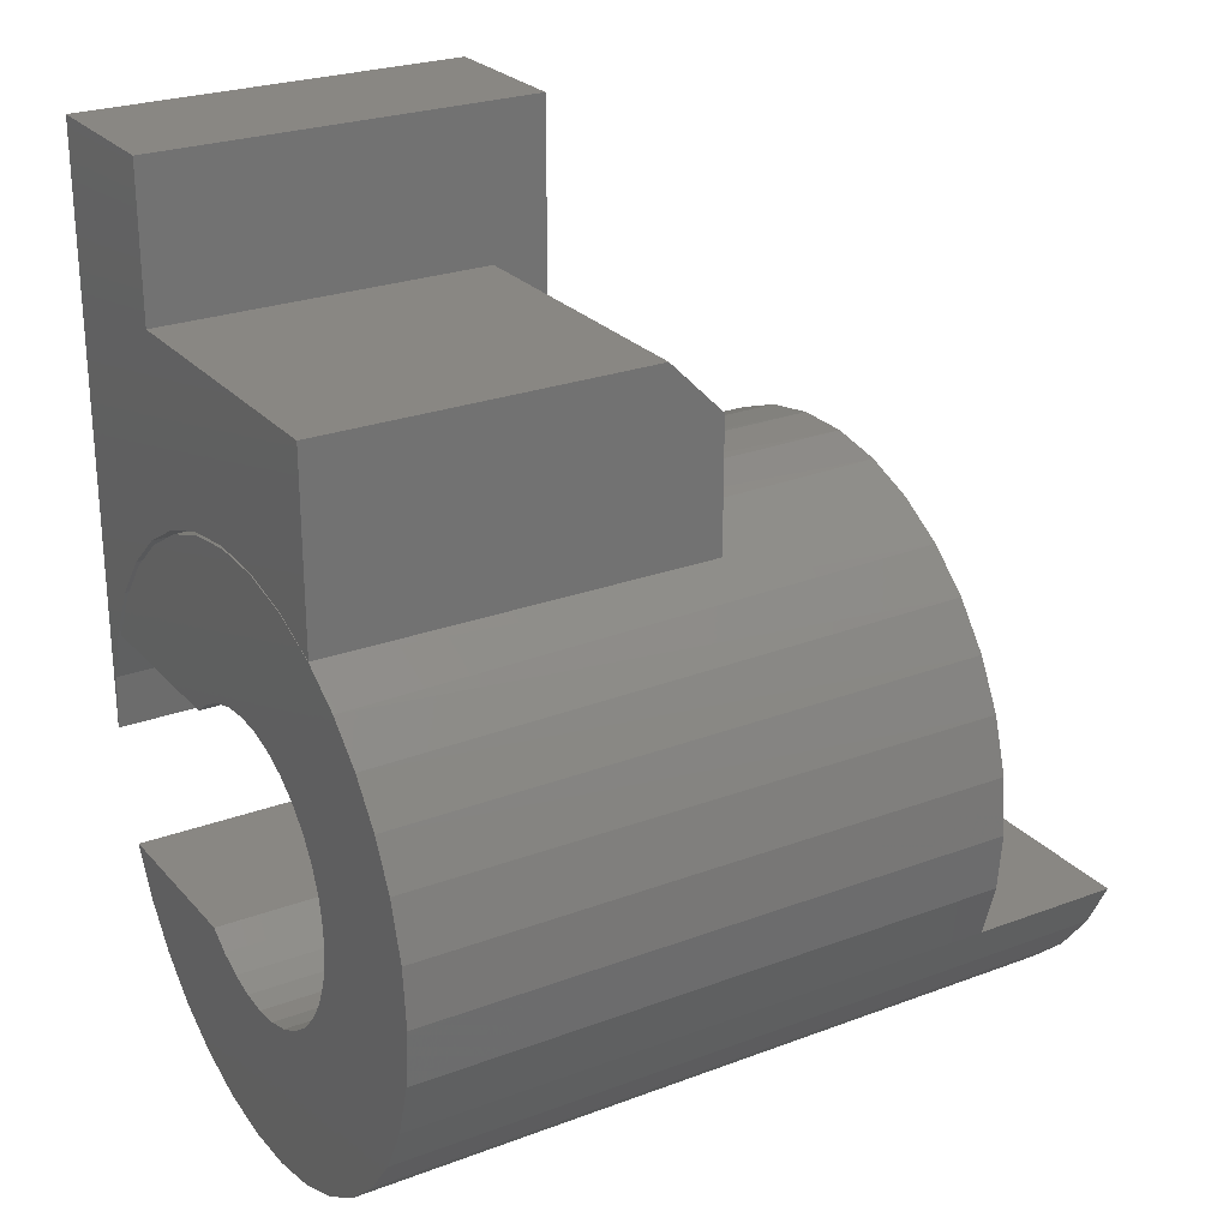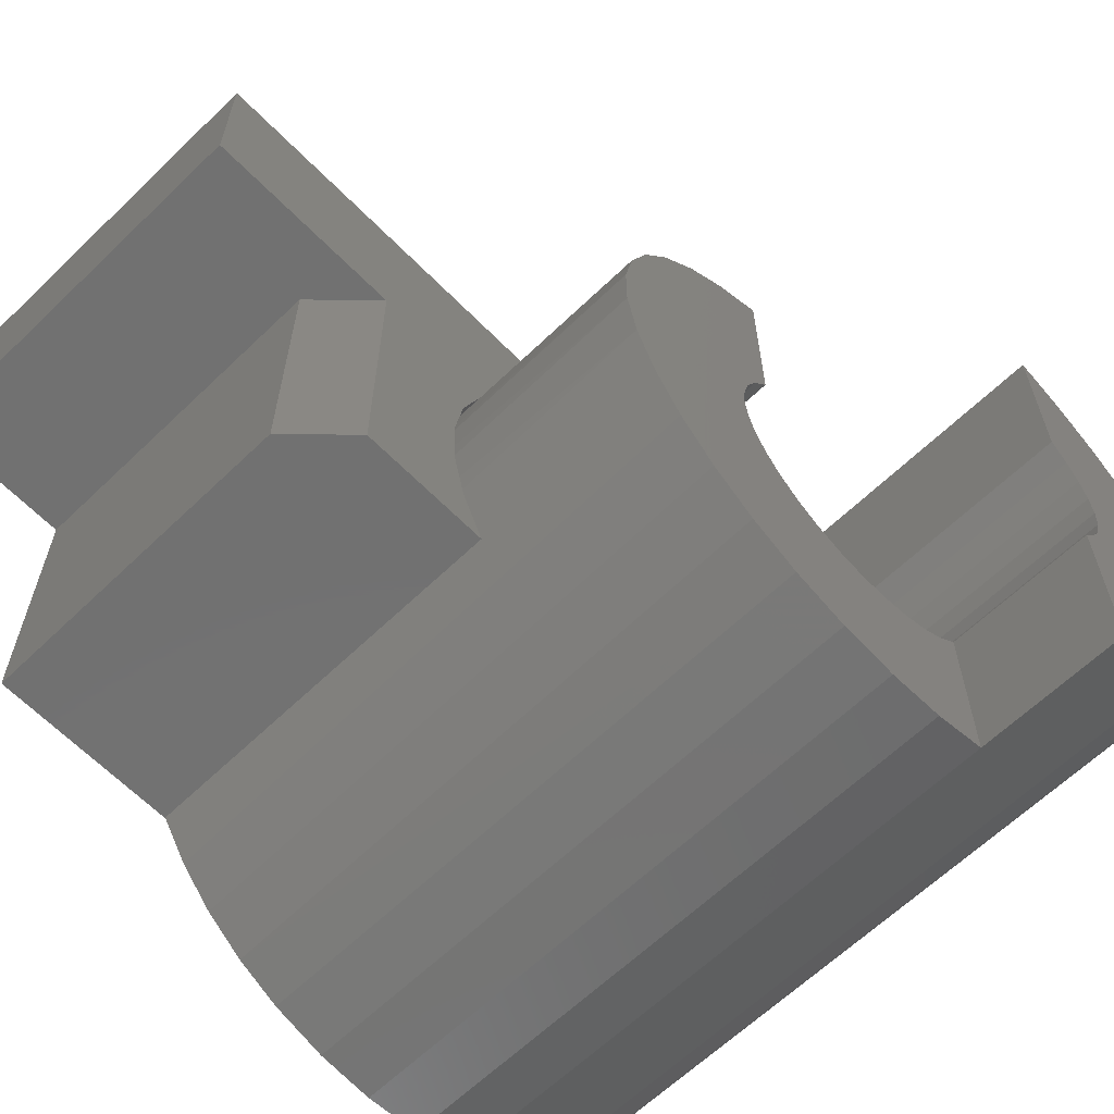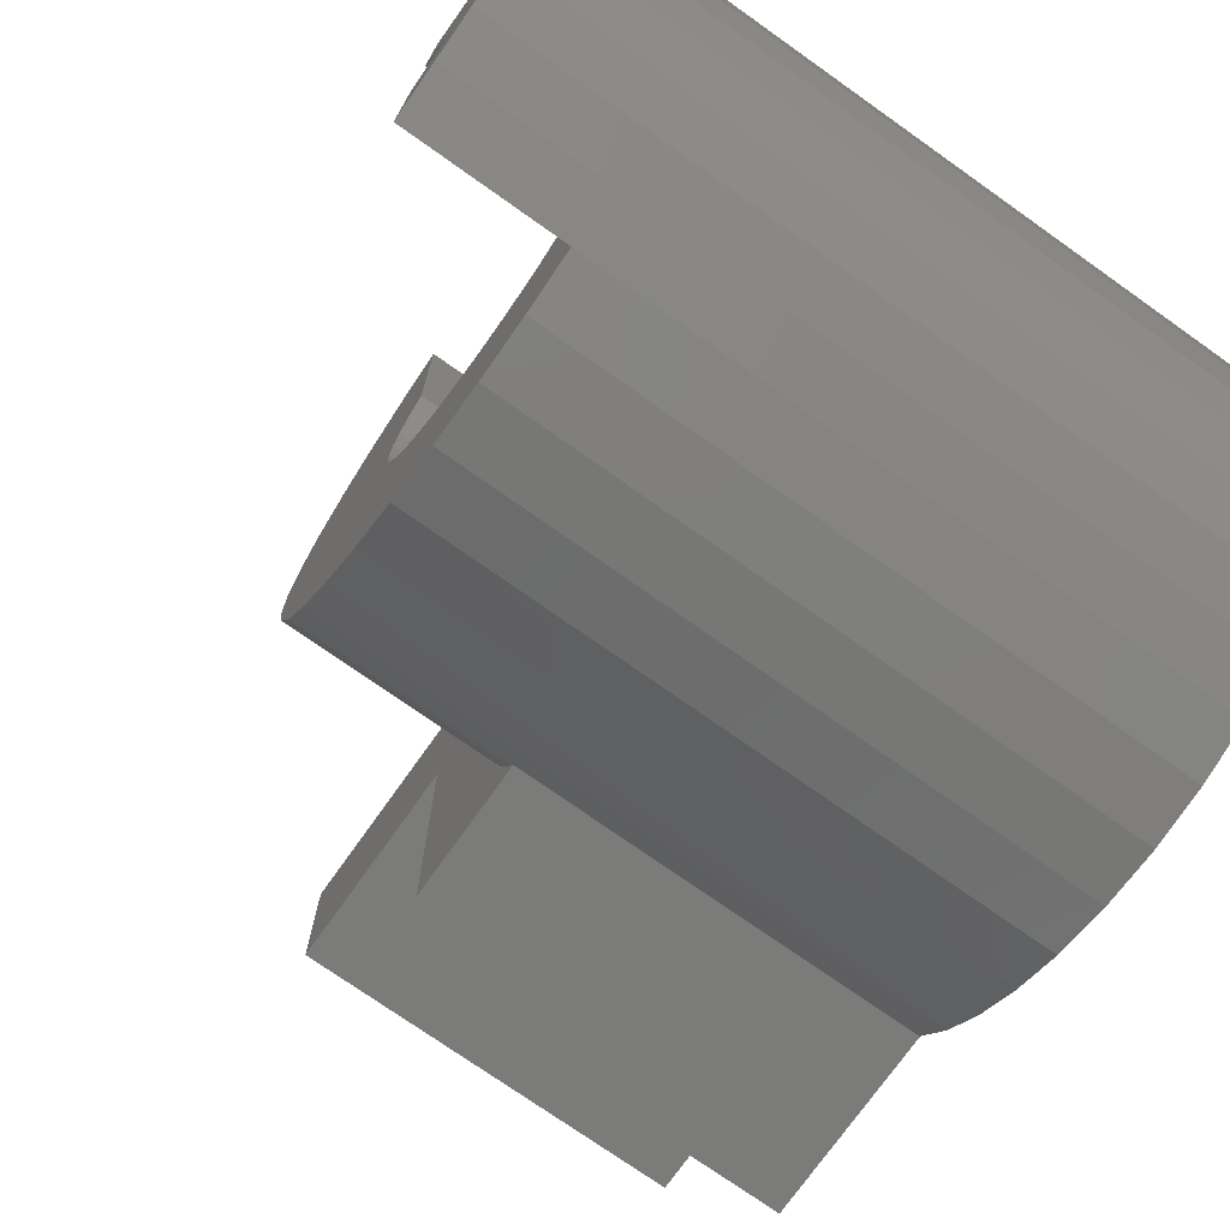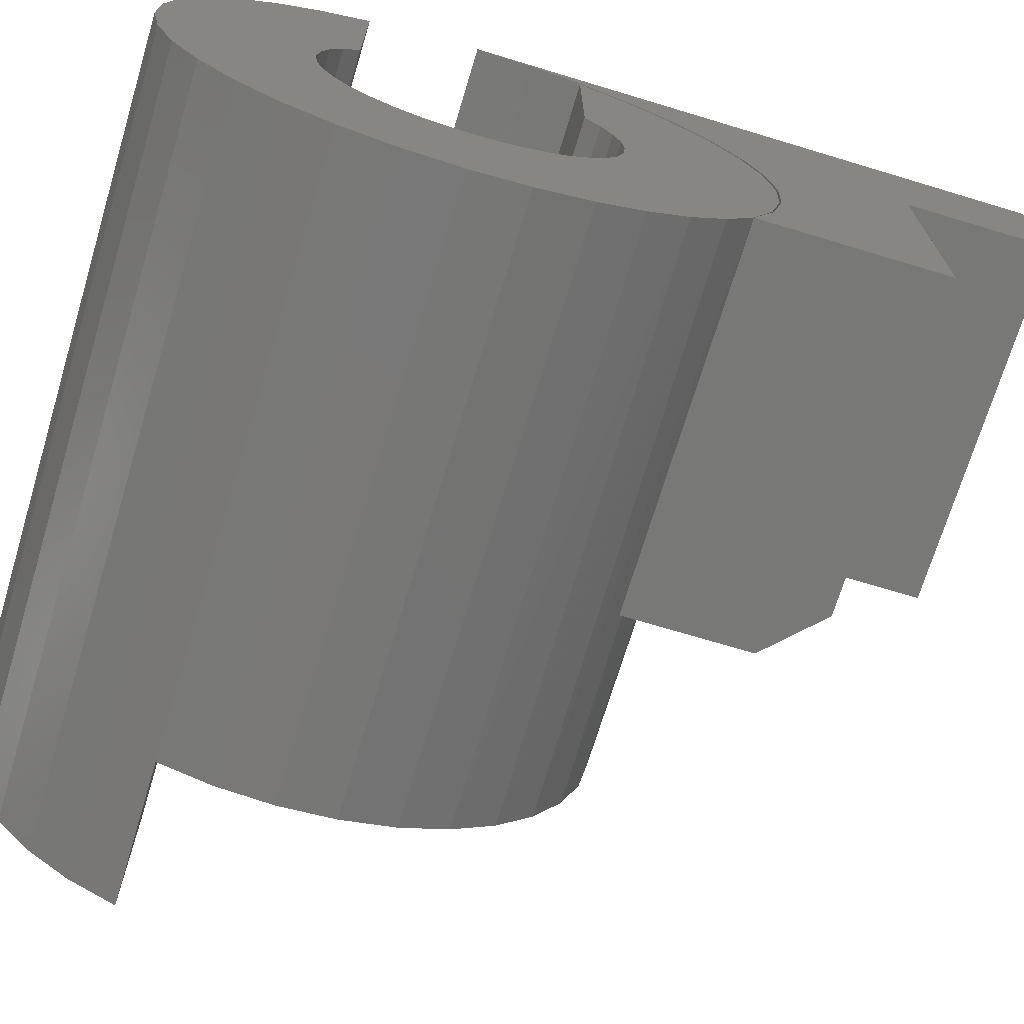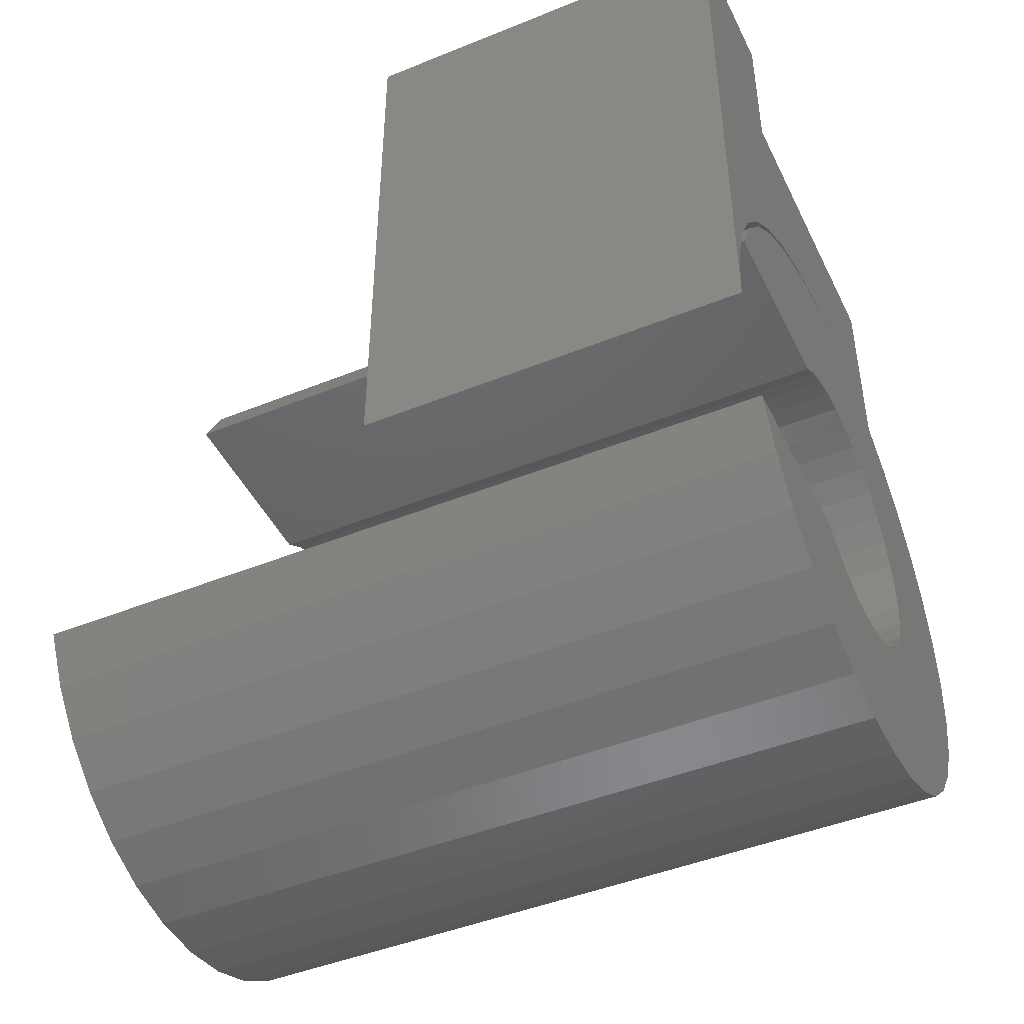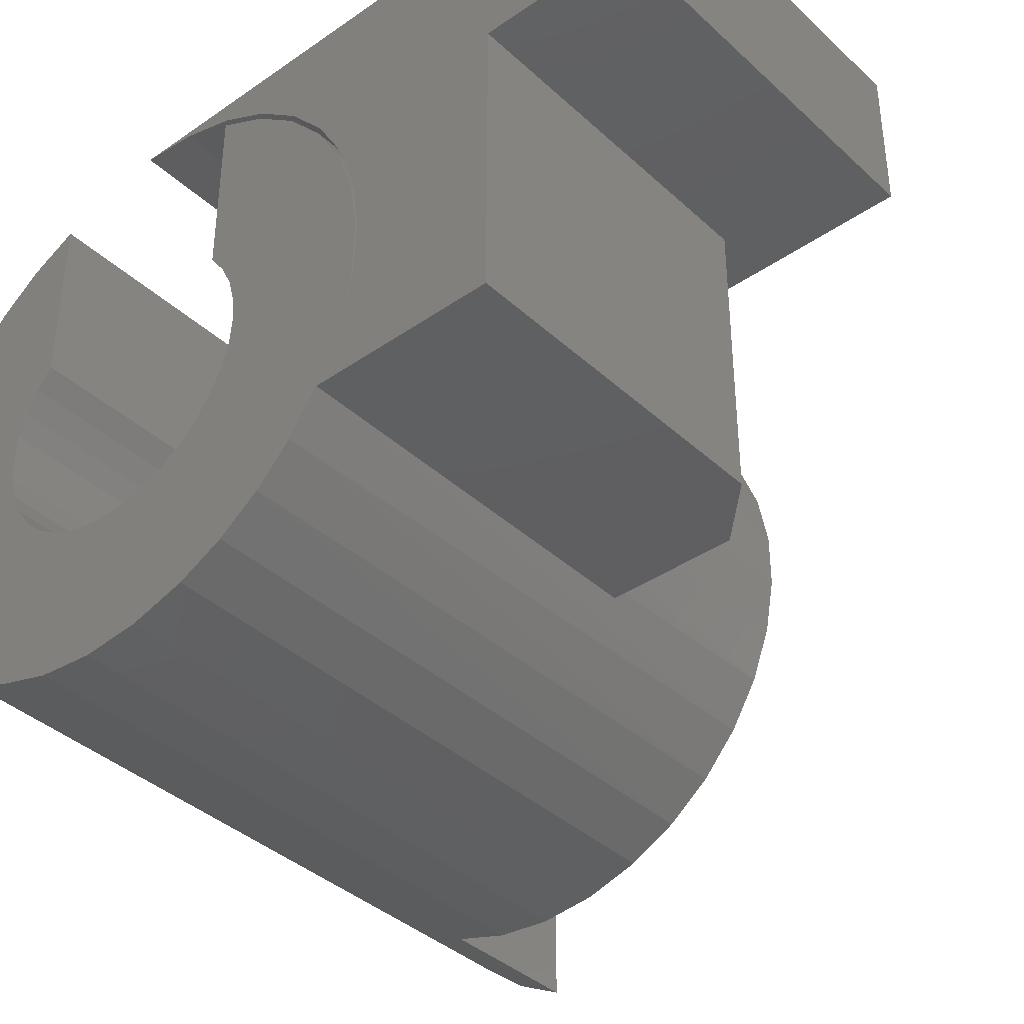
<metadata>
{"format":"stl","ext":"stl","renderer":"f3d","projection":"perspective","resolution":1024,"background":"white","views":[{"elev":25.3,"azim":-31.2,"up":"+Z"},{"elev":-63.2,"azim":44.2,"up":"+Y"},{"elev":-74.2,"azim":144.7,"up":"+Y"},{"elev":-70.7,"azim":-106.8,"up":"+Y"},{"elev":-45.6,"azim":-155.0,"up":"+Z"},{"elev":-38.6,"azim":-48.9,"up":"+Y"}]}
</metadata>
<code>
# stl→obj: 150 verts, 292 faces
v -1.578e-17 0.25 0.503
v -1.578e-17 0.1237 0.503
v 0.3281 0.25 0.503
v 0.3281 0.1237 0.503
v 0.3281 -0.125 0.3298
v 0.3281 -0.125 0.2188
v 0.3281 -0.08171 0.2383
v 0.3281 -0.03551 0.2493
v 0.3281 0.01193 0.2514
v 0.3281 0.05892 0.2445
v 0.3281 0.1038 0.2289
v 0.3281 0.1237 0.3298
v 0.3281 0.1449 0.2051
v 0.3281 0.1807 0.174
v 0.3281 0.2101 0.1366
v 0.3281 0.2319 0.09445
v 0.3281 0.2454 0.04891
v 0.3281 0.25 0.001645
v -8.765e-18 -0.125 0.3766
v -1.209e-17 -0.125 0.2188
v 0.2812 -0.125 0.3766
v -8.765e-18 0.1237 0.3766
v 0.2812 0.1237 0.3766
v -4.028e-20 0.25 0.001645
v 0.5 -0.1861 0.1702
v 0.5 -0.1523 0.2005
v -1.072e-17 -0.1598 0.1947
v 0.5 -0.1136 0.2242
v 0.5 -0.07124 0.2405
v -1.308e-17 -0.08196 0.2372
v -1.366e-17 -0.03635 0.2477
v 0.5 -0.0266 0.2488
v -1.376e-17 0.0104 0.2494
v 0.5 0.01879 0.2488
v -1.336e-17 0.05665 0.2423
v 0.5 0.06342 0.2405
v -1.249e-17 0.1007 0.2267
v 0.5 0.1058 0.2242
v -1.118e-17 0.1411 0.203
v -1.203e-17 -0.1248 0.2184
v -5.116e-18 -0.2344 0.09375
v 0.5 -0.2344 0.09375
v -7.212e-18 -0.2154 0.1315
v 0.5 -0.2137 0.1342
v -9.099e-18 -0.1903 0.1655
v 0.5 0.2266 0.09375
v 1.567e-33 0.2266 0.09375
v 0.5 0.2059 0.1342
v -7.426e-18 0.2052 0.1354
v 0.5 0.1783 0.1702
v -9.472e-18 0.1764 0.1722
v 0.5 0.1445 0.2005
v -5.744e-18 -0.06636 0.1067
v -5.026e-18 -0.08396 0.09375
v 1.935e-18 -0.1217 -0.03486
v 2.65e-18 -0.2479 -0.04774
v 6.526e-19 -0.1261 -0.01176
v 5.204e-18 -0.2344 -0.09375
v 4.252e-18 -0.1004 -0.07659
v 5.204e-18 -0.08438 -0.09375
v 1.372e-17 0.01879 -0.2488
v 1.372e-17 -0.0266 -0.2488
v 1.326e-17 0.06342 -0.2405
v -5.026e-18 0.07615 0.09375
v -5.744e-18 0.05854 0.1067
v 7.361e-18 0.2059 -0.1342
v 9.359e-18 0.1783 -0.1702
v 9.359e-18 -0.1861 -0.1702
v 7.361e-18 -0.2137 -0.1342
v 6.709e-18 -0.003906 -0.1241
v 6.599e-18 0.01785 -0.1221
v 6.274e-18 0.0389 -0.1162
v 5.744e-18 0.05854 -0.1067
v 1.041e-17 0.07615 -0.09375
v 5.116e-18 0.2266 -0.09375
v -6.709e-18 -0.003906 0.1241
v -6.599e-18 -0.02566 0.1221
v -6.274e-18 -0.04671 0.1162
v -2.65e-18 -0.2479 0.04774
v -4.252e-18 -0.1004 0.07659
v -3.149e-18 -0.113 0.05672
v -1.935e-18 -0.1217 0.03486
v -8.799e-33 -0.2524 1.446e-16
v 5.744e-18 -0.06636 -0.1067
v 6.274e-18 -0.04671 -0.1162
v 6.599e-18 -0.02566 -0.1221
v -6.274e-18 0.0389 0.1162
v -6.599e-18 0.01785 0.1221
v -6.526e-19 -0.1261 0.01176
v 3.149e-18 -0.113 -0.05672
v 1.326e-17 -0.07124 -0.2405
v 1.236e-17 -0.1136 -0.2242
v 1.236e-17 0.1058 -0.2242
v 1.104e-17 -0.1523 -0.2005
v 1.104e-17 0.1445 -0.2005
v -7.534e-18 0.2101 0.1366
v -9.605e-18 0.1807 0.174
v -1.133e-17 0.1449 0.2051
v -1.265e-17 0.1038 0.2289
v -1.352e-17 0.05892 0.2445
v -1.39e-17 0.01193 0.2514
v -1.379e-17 -0.03551 0.2493
v -1.318e-17 -0.08171 0.2383
v -2.664e-18 0.2454 0.04891
v -5.192e-18 0.2319 0.09445
v 0.625 0.2266 -0.09375
v 0.625 0.07615 -0.09375
v 0.5 -0.08396 -0.09375
v 0.5 -0.2344 -0.09375
v 0.625 -0.08396 -0.09375
v 0.625 -0.2344 -0.09375
v 0.5 -0.2479 -0.04774
v 0.5 -0.2524 1.724e-16
v 0.5 -0.2479 0.04774
v 0.5 -0.1217 -0.03486
v 0.5 -0.113 -0.05672
v 0.5 -0.1004 -0.07659
v 0.5 -0.1261 -0.01176
v 0.5 -0.1261 0.01176
v 0.5 -0.1217 0.03486
v 0.5 -0.113 0.05672
v 0.5 -0.1004 0.07659
v 0.5 -0.08438 0.09375
v 0.5 -0.06636 0.1067
v 0.5 0.05854 0.1067
v 0.5 0.07615 0.09375
v 0.5 -0.04671 0.1162
v 0.5 -0.02566 0.1221
v 0.5 -0.003906 0.1241
v 0.5 0.01785 0.1221
v 0.5 0.0389 0.1162
v 0.625 0.01785 -0.1221
v 0.625 0.0389 -0.1162
v 0.625 0.05854 -0.1067
v 0.625 -0.003906 -0.1241
v 0.625 -0.02566 -0.1221
v 0.625 -0.04671 -0.1162
v 0.625 -0.06636 -0.1067
v 0.625 0.2059 -0.1342
v 0.625 0.1783 -0.1702
v 0.625 0.1445 -0.2005
v 0.625 0.1058 -0.2242
v 0.625 0.06342 -0.2405
v 0.625 0.01879 -0.2488
v 0.625 -0.0266 -0.2488
v 0.625 -0.07124 -0.2405
v 0.625 -0.1136 -0.2242
v 0.625 -0.1523 -0.2005
v 0.625 -0.1861 -0.1702
v 0.625 -0.2137 -0.1342
f 1 2 3
f 3 2 4
f 5 6 7
f 5 7 8
f 5 8 9
f 5 9 10
f 5 10 11
f 12 5 11
f 12 11 13
f 12 13 14
f 12 14 15
f 3 4 12
f 3 12 15
f 3 15 16
f 3 16 17
f 3 17 18
f 19 20 21
f 21 20 6
f 21 6 5
f 22 19 23
f 23 19 21
f 2 22 4
f 4 22 23
f 4 23 12
f 18 24 3
f 3 24 1
f 12 23 5
f 5 23 21
f 25 26 27
f 28 29 30
f 31 30 29
f 29 32 31
f 33 31 32
f 32 34 33
f 35 33 34
f 34 36 35
f 37 35 36
f 36 38 37
f 39 37 38
f 40 27 26
f 40 26 28
f 40 28 30
f 41 42 43
f 43 42 44
f 43 44 45
f 45 44 25
f 45 25 27
f 46 47 48
f 48 47 49
f 48 49 50
f 50 49 51
f 50 51 52
f 52 51 39
f 52 39 38
f 31 33 35
f 41 53 54
f 55 56 57
f 58 59 60
f 61 62 63
f 64 65 47
f 66 67 68
f 66 68 69
f 66 69 70
f 66 70 71
f 66 71 72
f 66 72 73
f 66 73 74
f 66 74 75
f 43 45 51
f 43 51 49
f 43 49 76
f 43 76 77
f 43 77 78
f 43 78 53
f 43 53 41
f 79 41 54
f 79 54 80
f 79 80 81
f 79 81 82
f 79 82 83
f 69 58 60
f 69 60 84
f 69 84 85
f 69 85 86
f 69 86 70
f 49 47 65
f 49 65 87
f 49 87 88
f 49 88 76
f 31 35 30
f 30 35 37
f 30 37 40
f 40 37 39
f 40 39 27
f 27 39 51
f 27 51 45
f 82 89 83
f 83 89 57
f 83 57 56
f 55 90 56
f 56 90 59
f 56 59 58
f 62 91 63
f 63 91 92
f 63 92 93
f 93 92 94
f 93 94 95
f 95 94 68
f 95 68 67
f 22 96 97
f 22 97 98
f 22 98 99
f 22 99 100
f 22 100 19
f 19 100 101
f 19 101 102
f 19 102 103
f 19 103 20
f 1 24 104
f 1 104 105
f 1 105 96
f 1 96 22
f 1 22 2
f 99 10 100
f 100 10 9
f 100 9 101
f 101 9 8
f 101 8 102
f 102 8 7
f 102 7 103
f 103 7 6
f 103 6 20
f 10 99 11
f 11 99 98
f 11 98 13
f 13 98 97
f 13 97 14
f 14 97 96
f 14 96 15
f 15 96 105
f 15 105 16
f 16 105 104
f 16 104 17
f 17 104 24
f 17 24 18
f 75 74 106
f 106 74 107
f 108 109 110
f 110 109 111
f 58 109 56
f 56 109 112
f 56 112 83
f 83 112 113
f 83 113 79
f 79 113 114
f 79 114 41
f 41 114 42
f 57 115 55
f 55 115 116
f 55 116 90
f 90 116 117
f 90 117 59
f 59 117 108
f 59 108 60
f 115 57 118
f 118 57 89
f 118 89 119
f 119 89 82
f 119 82 120
f 120 82 81
f 120 81 121
f 121 81 80
f 121 80 122
f 122 80 54
f 122 54 123
f 123 124 42
f 118 112 115
f 108 117 109
f 34 32 29
f 46 125 126
f 44 42 124
f 44 124 127
f 44 127 128
f 44 128 129
f 44 129 48
f 44 48 50
f 44 50 25
f 114 113 120
f 114 120 121
f 114 121 122
f 114 122 123
f 114 123 42
f 48 129 130
f 48 130 131
f 48 131 125
f 48 125 46
f 112 118 113
f 113 118 119
f 113 119 120
f 109 117 112
f 112 117 116
f 112 116 115
f 25 50 26
f 26 50 52
f 26 52 28
f 28 52 38
f 28 38 29
f 29 38 36
f 29 36 34
f 108 84 60
f 70 132 71
f 71 132 133
f 71 133 72
f 72 133 134
f 72 134 73
f 73 134 107
f 73 107 74
f 132 70 135
f 135 70 86
f 135 86 136
f 136 86 85
f 136 85 137
f 137 85 84
f 137 84 138
f 138 84 108
f 138 108 110
f 109 69 111
f 109 58 69
f 75 106 66
f 66 106 139
f 66 139 67
f 67 139 140
f 67 140 95
f 95 140 141
f 95 141 93
f 93 141 142
f 93 142 63
f 63 142 143
f 63 143 61
f 61 143 144
f 61 144 62
f 62 144 145
f 62 145 91
f 91 145 146
f 91 146 92
f 92 146 147
f 92 147 94
f 94 147 148
f 94 148 68
f 68 148 149
f 68 149 69
f 69 149 150
f 69 150 111
f 143 145 144
f 139 106 107
f 139 107 134
f 139 134 133
f 139 133 132
f 139 132 135
f 139 135 150
f 139 150 149
f 139 149 140
f 150 135 136
f 150 136 137
f 150 137 138
f 150 138 110
f 150 110 111
f 140 149 141
f 141 149 148
f 141 148 142
f 142 148 147
f 142 147 143
f 143 147 146
f 143 146 145
f 76 128 77
f 77 128 127
f 77 127 78
f 78 127 124
f 78 124 53
f 53 124 123
f 53 123 54
f 128 76 129
f 129 76 88
f 129 88 130
f 130 88 87
f 130 87 131
f 131 87 65
f 131 65 125
f 125 65 64
f 125 64 126
f 64 47 126
f 126 47 46

</code>
